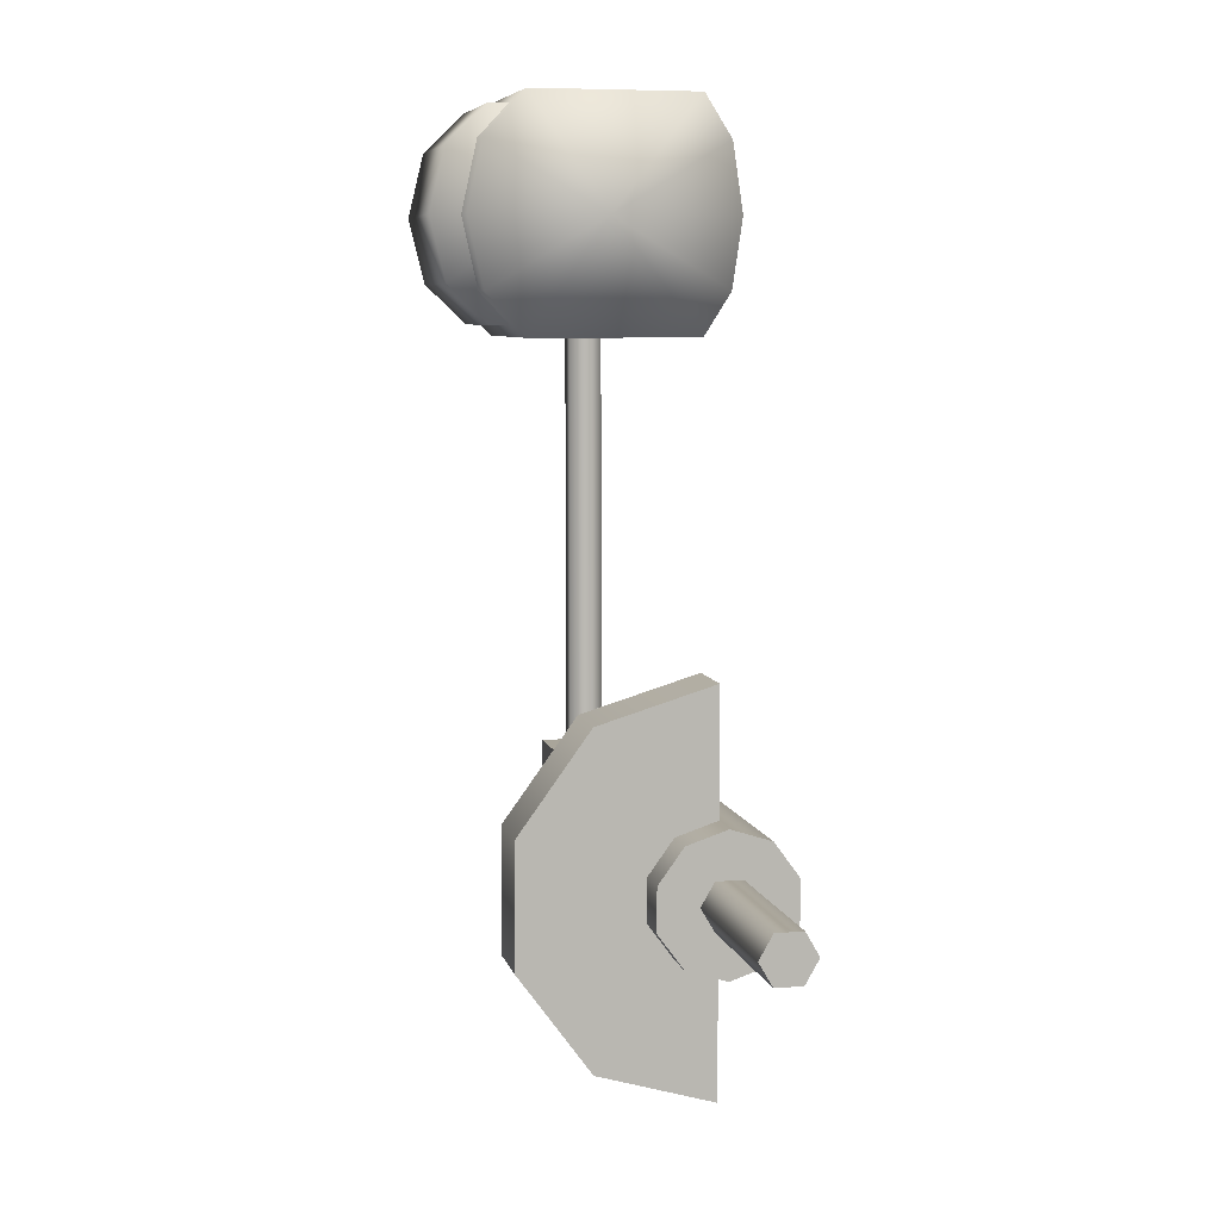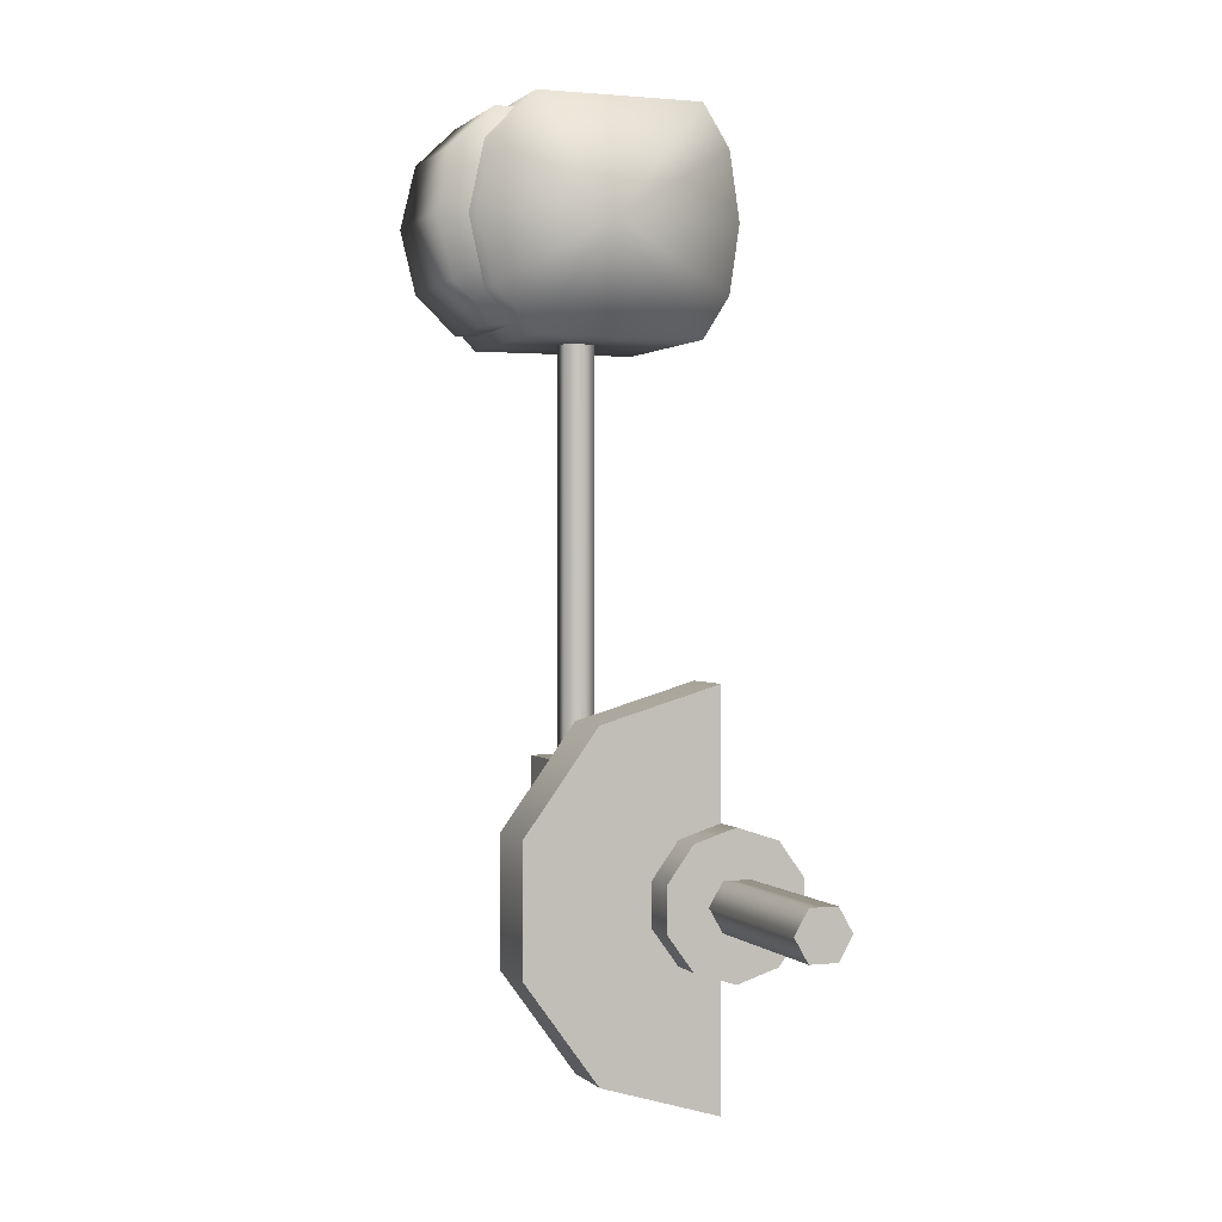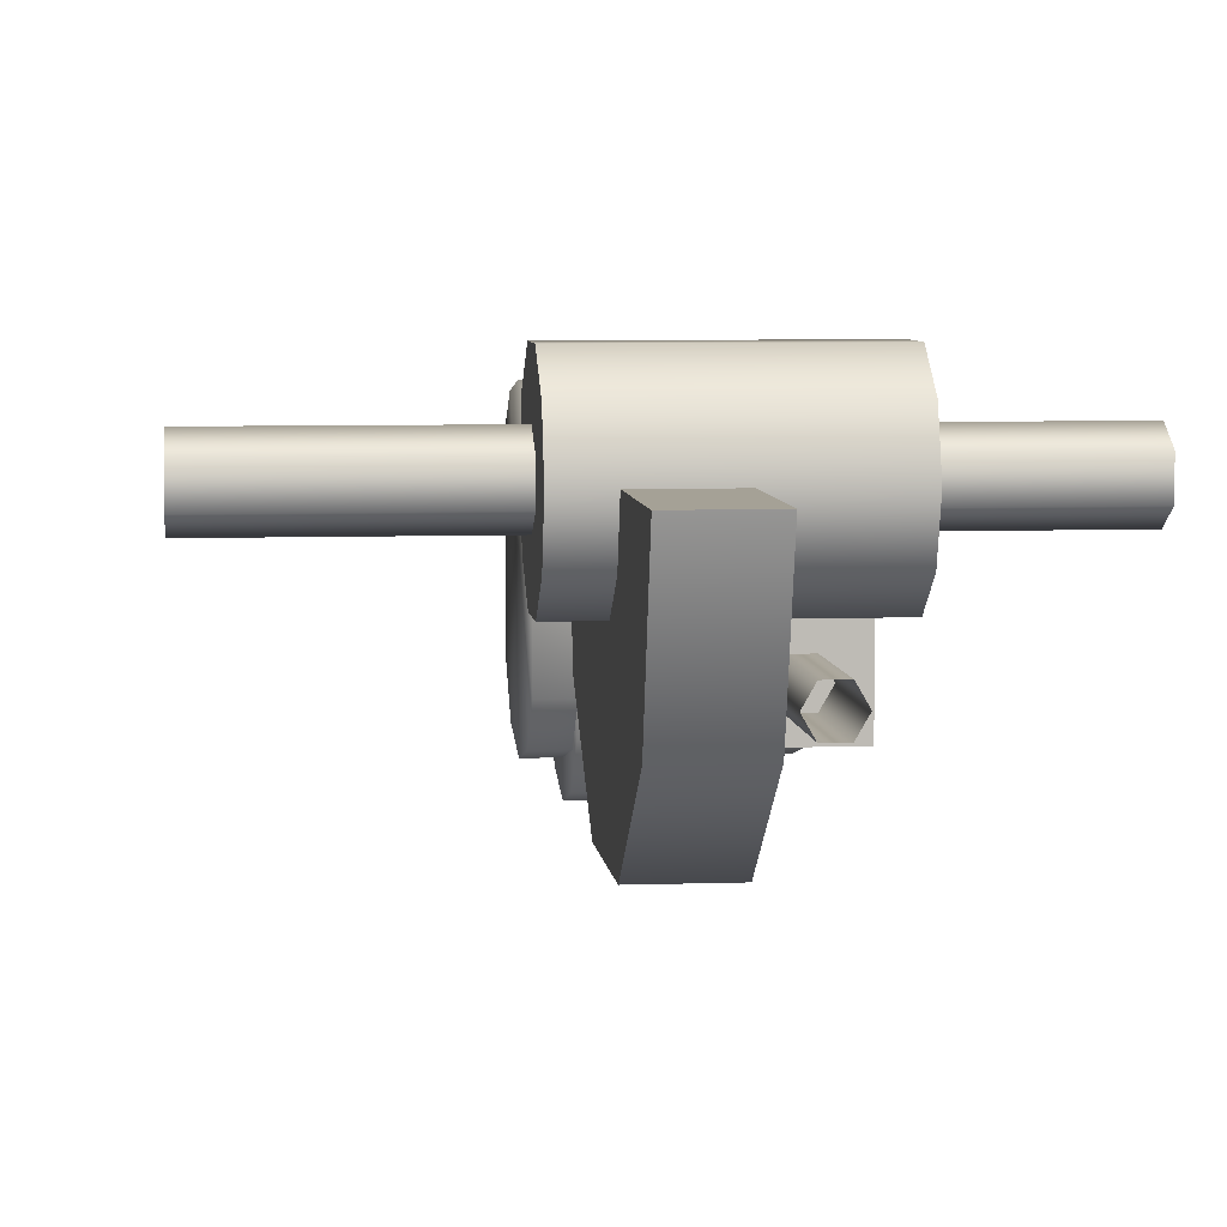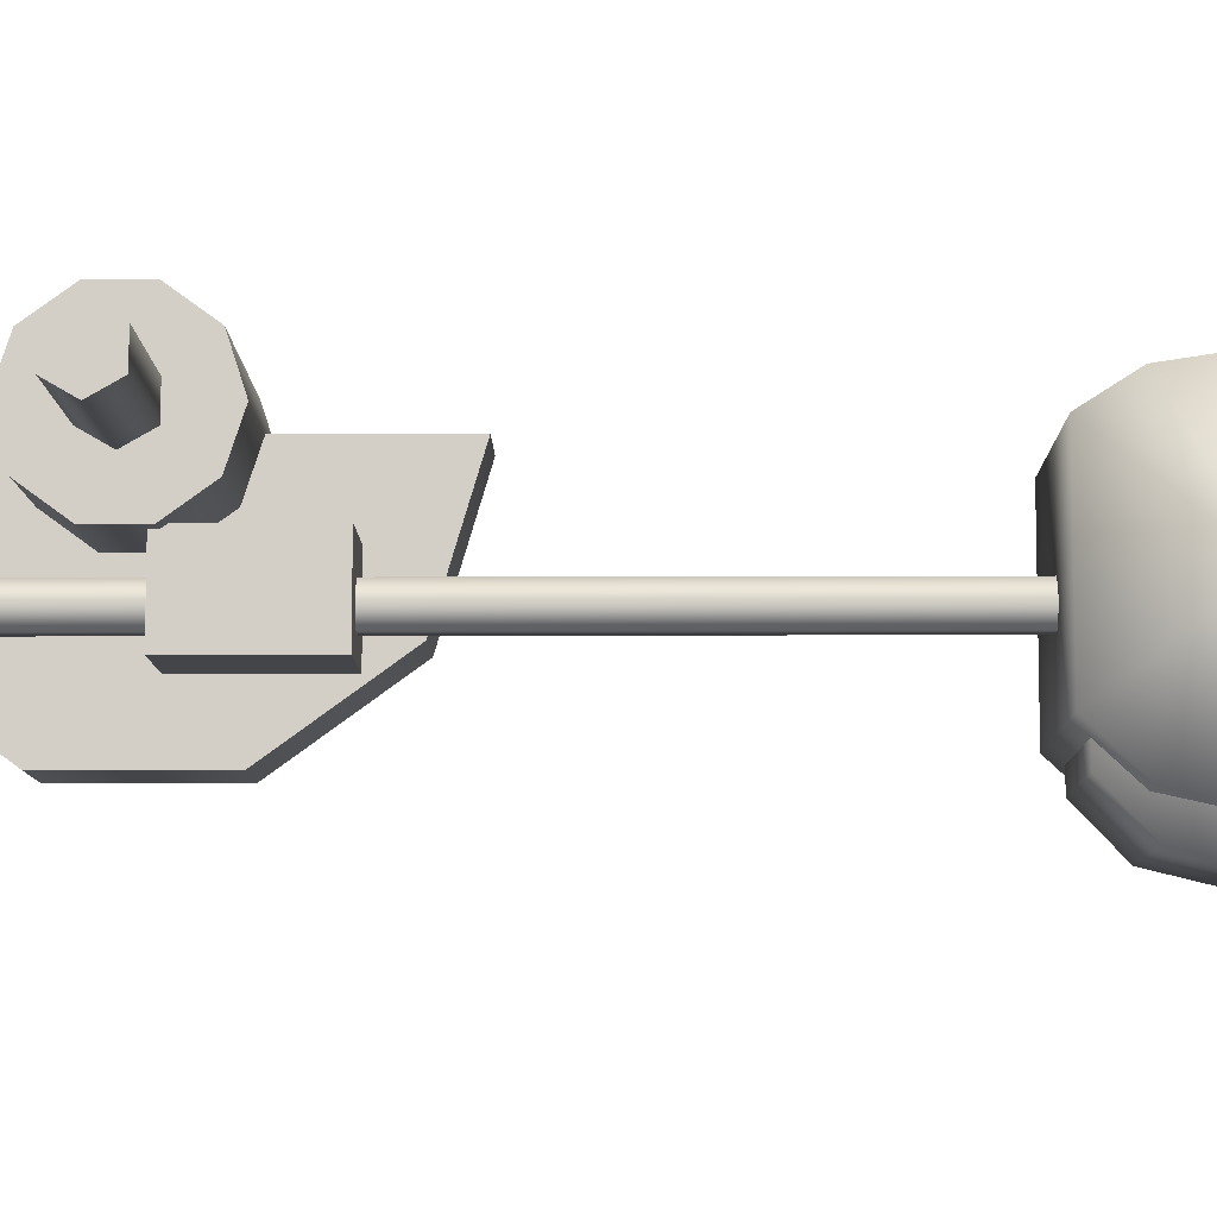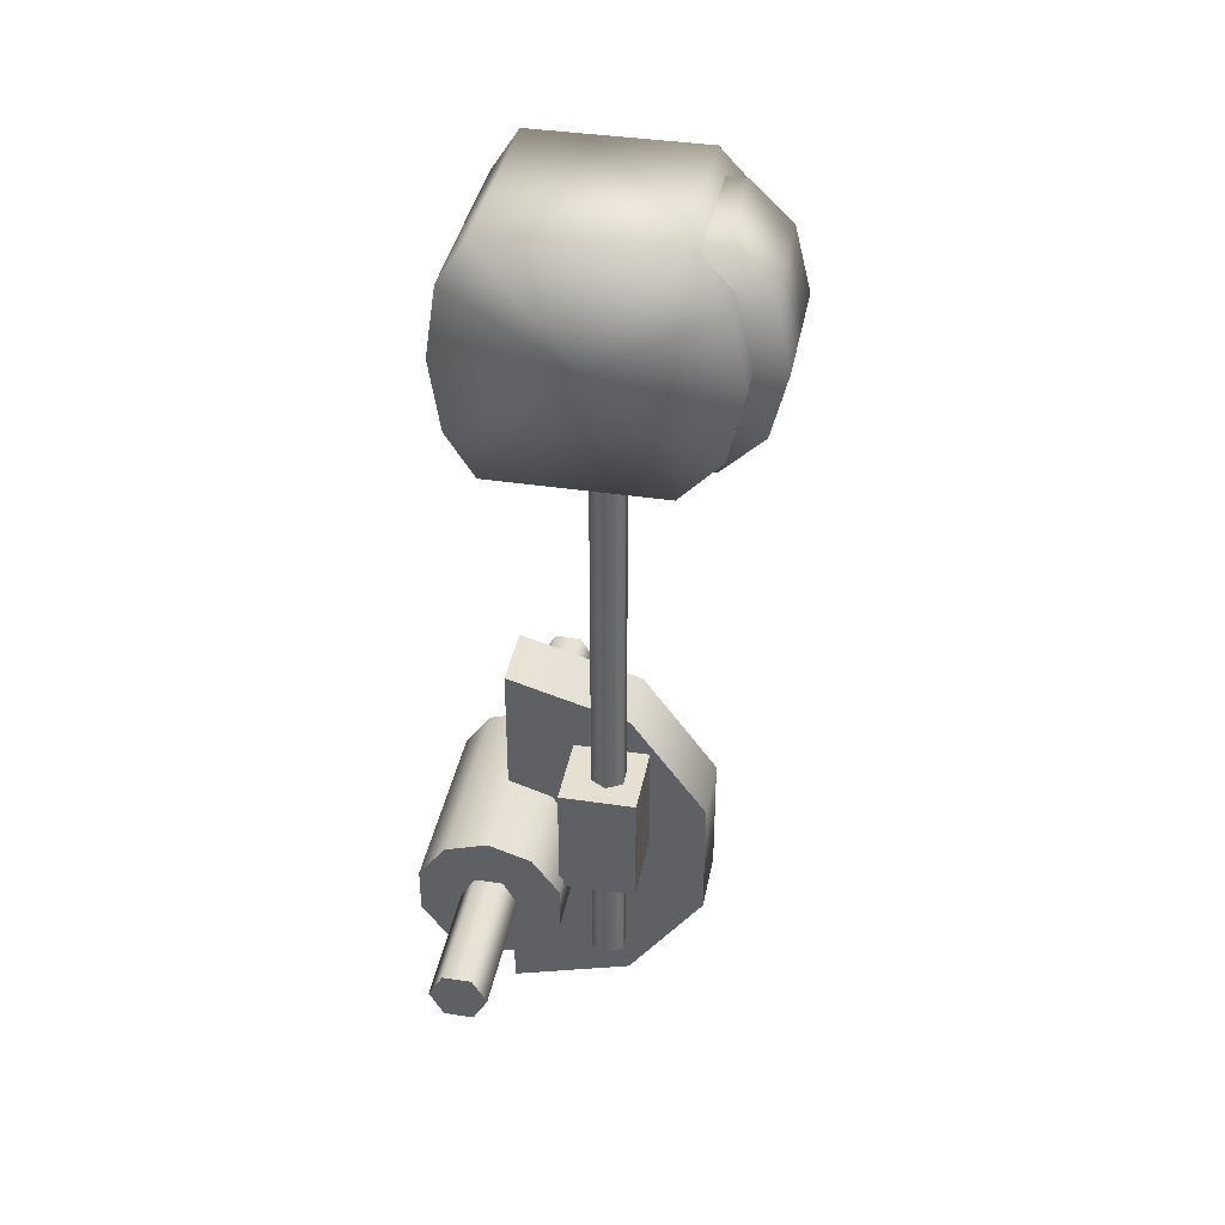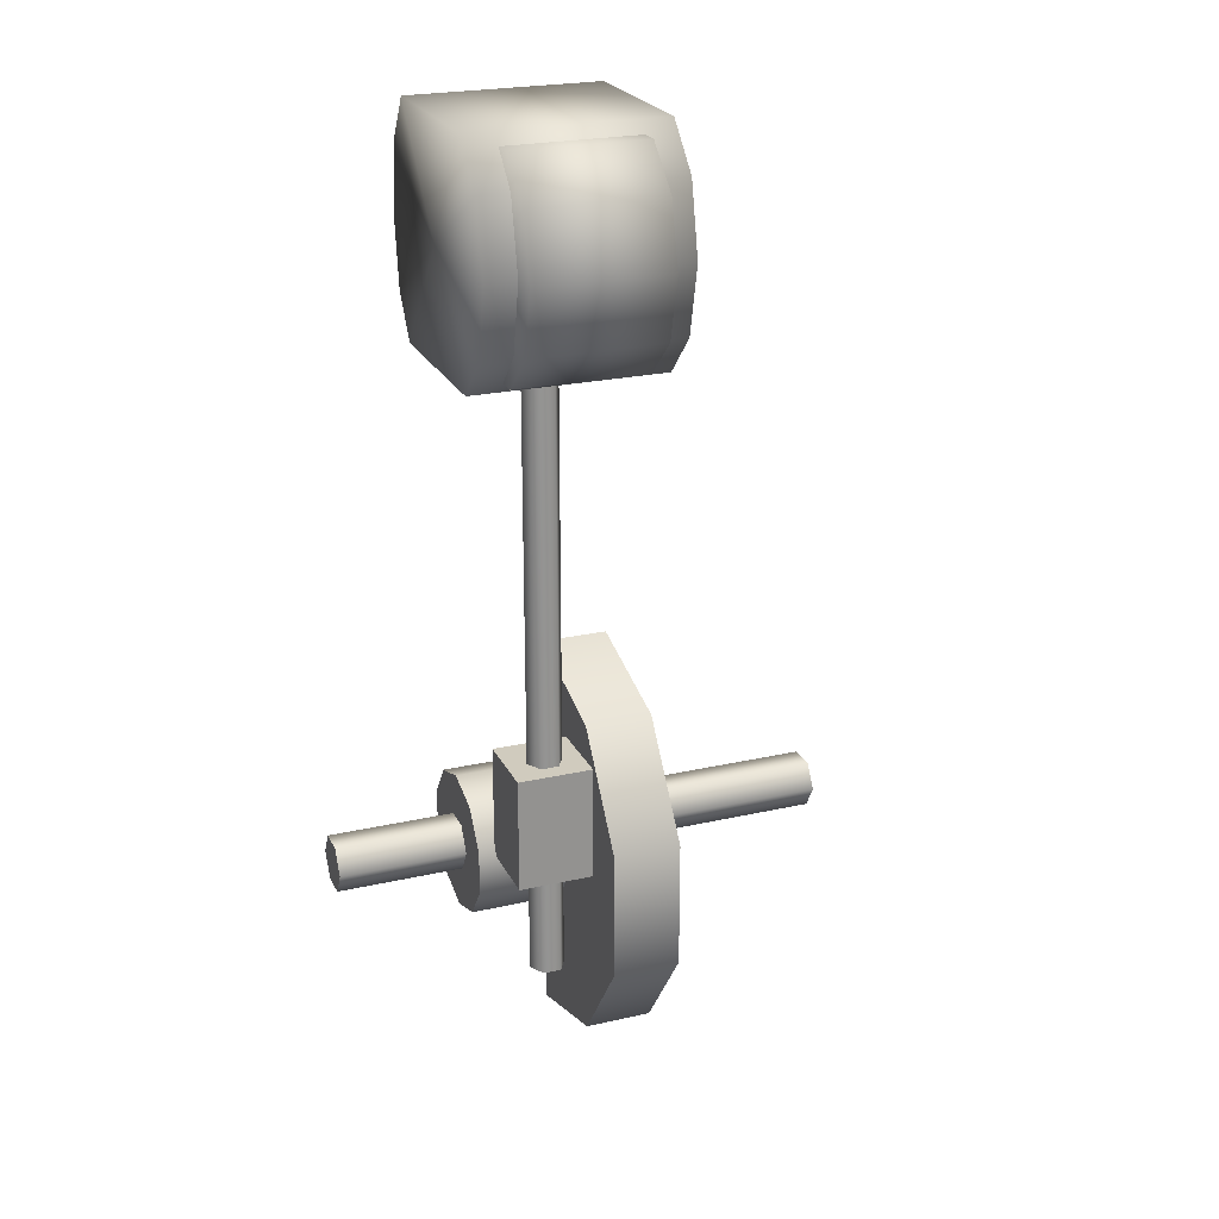
<metadata>
{"format":"obj","ext":"obj","renderer":"f3d","projection":"perspective","resolution":1024,"background":"white","views":[{"elev":7.5,"azim":-103.3,"up":"+Y"},{"elev":1.0,"azim":-110.6,"up":"+Y"},{"elev":6.1,"azim":-6.1,"up":"+Z"},{"elev":-9.1,"azim":90.6,"up":"+Z"},{"elev":38.5,"azim":100.8,"up":"+Y"},{"elev":23.4,"azim":159.0,"up":"+Y"}]}
</metadata>
<code>
o Converted_object_0(m0)_Converted_object_0(m0).003
v 0.7452 -0.7918 -0.9111
v 0.7452 5.409 -0.9111
v 0.6694 -0.7918 -0.7799
v 0.6694 5.409 -0.7799
v 0.5179 5.409 -0.7799
v 0.5179 -0.7918 -0.7799
v 0.4422 -0.7918 -0.9111
v 0.4422 5.409 -0.9111
v 0.5179 5.409 -1.042
v 0.5179 -0.7918 -1.042
v 0.6694 -0.7918 -1.042
v 0.6694 5.409 -1.042
v -0.2823 1.731 0.00202
v -0.2823 1.423 -1.029
v -0.2823 0.004497 0.00202
v 0.2823 1.731 0.00202
v 0.2823 0.004497 0.00202
v 0.2823 1.423 -1.029
v -0.2823 0.5463 -1.666
v 0.2823 0.5463 -1.666
v -0.2823 -0.5373 -1.666
v 0.2823 -0.5373 -1.666
v -0.2823 -1.414 -1.029
v 0.2823 -1.414 -1.029
v -0.2823 -1.722 0.00202
v 0.2823 -1.722 0.00202
v -0.2823 -1.722 0.00202
v 0.2823 -1.722 0.00202
v 0.2823 1.731 0.00202
v -0.2823 1.731 0.00202
v 0.2421 1.109 -0.5579
v 0.2421 0.1328 -0.5579
v 0.9186 1.109 -0.5579
v 0.9186 0.1328 -0.5579
v 0.9186 1.109 -1.192
v 0.9186 0.1328 -1.192
v 0.2421 1.109 -1.192
v 0.2421 0.1328 -1.192
v -0.5972 0.6201 -0.001382
v -0.5972 0.5019 -0.3653
v -0.5972 0.000926 -0.001382
v 1.066 0.6201 -0.001382
v 1.066 0.000926 -0.001382
v 1.066 0.5019 -0.3653
v -0.5972 0.1923 -0.5903
v 1.066 0.1923 -0.5903
v -0.5972 -0.1904 -0.5903
v 1.066 -0.1904 -0.5903
v -0.5972 -0.5 -0.3653
v 1.066 -0.5 -0.3653
v -0.5972 -0.6183 -0.001382
v 1.066 -0.6183 -0.001382
v -0.5972 -0.5 0.3626
v 1.066 -0.5 0.3626
v -0.5972 -0.1904 0.5875
v 1.066 -0.1904 0.5875
v -0.5972 0.1923 0.5875
v 1.066 0.1923 0.5875
v -0.5972 0.5019 0.3626
v 1.066 0.5019 0.3626
v -2.156 0.000142 -0.2372
v -2.156 -0.2053 -0.1186
v -2.156 0.000142 2.8e-05
v 2.16 0.000142 -0.2372
v 2.16 0.000142 2.8e-05
v 2.16 -0.2053 -0.1186
v -2.156 -0.2053 0.1186
v 2.16 -0.2053 0.1186
v -2.156 0.000142 0.2373
v 2.16 0.000142 0.2373
v -2.156 0.2056 0.1186
v 2.16 0.2056 0.1186
v -2.156 0.2056 -0.1186
v 2.16 0.2056 -0.1186
f 1 2 3
f 2 4 3
f 3 4 5
f 3 5 6
f 6 5 7
f 5 8 7
f 7 8 9
f 7 9 10
f 10 9 11
f 9 12 11
f 11 12 2
f 11 2 1
f 13 14 15
f 16 17 18
f 13 16 14
f 16 18 14
f 14 19 15
f 18 17 20
f 14 18 20
f 14 20 19
f 19 21 15
f 20 17 22
f 19 20 21
f 20 22 21
f 21 23 15
f 22 17 24
f 21 22 24
f 21 24 23
f 23 25 15
f 24 17 26
f 23 24 25
f 24 26 25
f 27 28 29
f 27 29 30
f 31 32 33
f 32 34 33
f 33 34 35
f 34 36 35
f 35 36 37
f 36 38 37
f 37 38 31
f 38 32 31
f 37 31 35
f 31 33 35
f 32 38 34
f 38 36 34
f 39 40 41
f 42 43 44
f 39 42 40
f 42 44 40
f 40 45 41
f 44 43 46
f 40 44 46
f 40 46 45
f 45 47 41
f 46 43 48
f 45 46 47
f 46 48 47
f 47 49 41
f 48 43 50
f 47 48 50
f 47 50 49
f 49 51 41
f 50 43 52
f 49 50 51
f 50 52 51
f 51 53 41
f 52 43 54
f 51 52 54
f 51 54 53
f 53 55 41
f 54 43 56
f 53 54 55
f 54 56 55
f 55 57 41
f 56 43 58
f 55 56 58
f 55 58 57
f 57 59 41
f 58 43 60
f 57 58 59
f 58 60 59
f 59 39 41
f 60 43 42
f 59 60 42
f 59 42 39
f 61 62 63
f 64 65 66
f 61 64 62
f 64 66 62
f 62 67 63
f 66 65 68
f 62 66 68
f 62 68 67
f 67 69 63
f 68 65 70
f 67 68 69
f 68 70 69
f 69 71 63
f 70 65 72
f 69 70 72
f 69 72 71
f 71 73 63
f 72 65 74
f 71 72 73
f 72 74 73
f 73 61 63
f 74 65 64
f 73 74 64
f 73 64 61
o Converted_object_0(m1)_Converted_object_0(m1).002
v -0.2159 5.402 0.1863
v -0.2159 5.983 0.0988
v -0.2159 5.402 -0.8654
v 1.371 5.402 0.1863
v 1.371 5.402 -0.8654
v 1.371 5.983 0.0988
v -0.2159 6.343 -0.1303
v 1.371 6.343 -0.1303
v -0.2159 6.343 -1.528
v 1.371 6.343 -1.528
v -0.2159 5.983 -1.864
v 1.371 5.983 -1.864
v -0.2159 5.402 -1.993
v 1.371 5.402 -1.993
v -0.2159 4.821 -1.864
v 1.371 4.821 -1.864
v -0.2159 4.461 -1.528
v 1.371 4.461 -1.528
v -0.2159 4.461 -0.1303
v 1.371 4.461 -0.1303
v -0.2159 4.821 0.0988
v 1.371 4.821 0.0988
f 75 76 77
f 78 79 80
f 75 78 76
f 78 80 76
f 76 81 77
f 80 79 82
f 76 80 82
f 76 82 81
f 81 83 77
f 82 79 84
f 81 82 83
f 82 84 83
f 83 85 77
f 84 79 86
f 83 84 86
f 83 86 85
f 85 87 77
f 86 79 88
f 85 86 87
f 86 88 87
f 87 89 77
f 88 79 90
f 87 88 90
f 87 90 89
f 89 91 77
f 90 79 92
f 89 90 91
f 90 92 91
f 91 93 77
f 92 79 94
f 91 92 94
f 91 94 93
f 93 95 77
f 94 79 96
f 93 94 95
f 94 96 95
f 95 75 77
f 96 79 78
f 95 96 78
f 95 78 75
o Converted_object_0(m2)_Converted_object_0(m2).003
v 0.03746 6.249 -1.375
v 0.03746 6.249 -1.778
v 0.03746 5.402 -1.375
v 1.117 6.249 -1.375
v 1.117 5.402 -1.375
v 1.117 6.249 -1.778
v 0.03746 5.925 -2.114
v 1.117 5.925 -2.114
v 0.03746 5.402 -2.243
v 1.117 5.402 -2.243
v 0.03746 4.879 -2.114
v 1.117 4.879 -2.114
v 0.03746 4.556 -1.778
v 1.117 4.556 -1.778
v 0.03746 4.556 -1.375
v 1.117 4.556 -1.375
f 97 98 99
f 100 101 102
f 97 100 98
f 100 102 98
f 98 103 99
f 102 101 104
f 98 102 104
f 98 104 103
f 103 105 99
f 104 101 106
f 103 104 105
f 104 106 105
f 105 107 99
f 106 101 108
f 105 106 108
f 105 108 107
f 107 109 99
f 108 101 110
f 107 108 109
f 108 110 109
f 109 111 99
f 110 101 112
f 109 110 112
f 109 112 111

</code>
